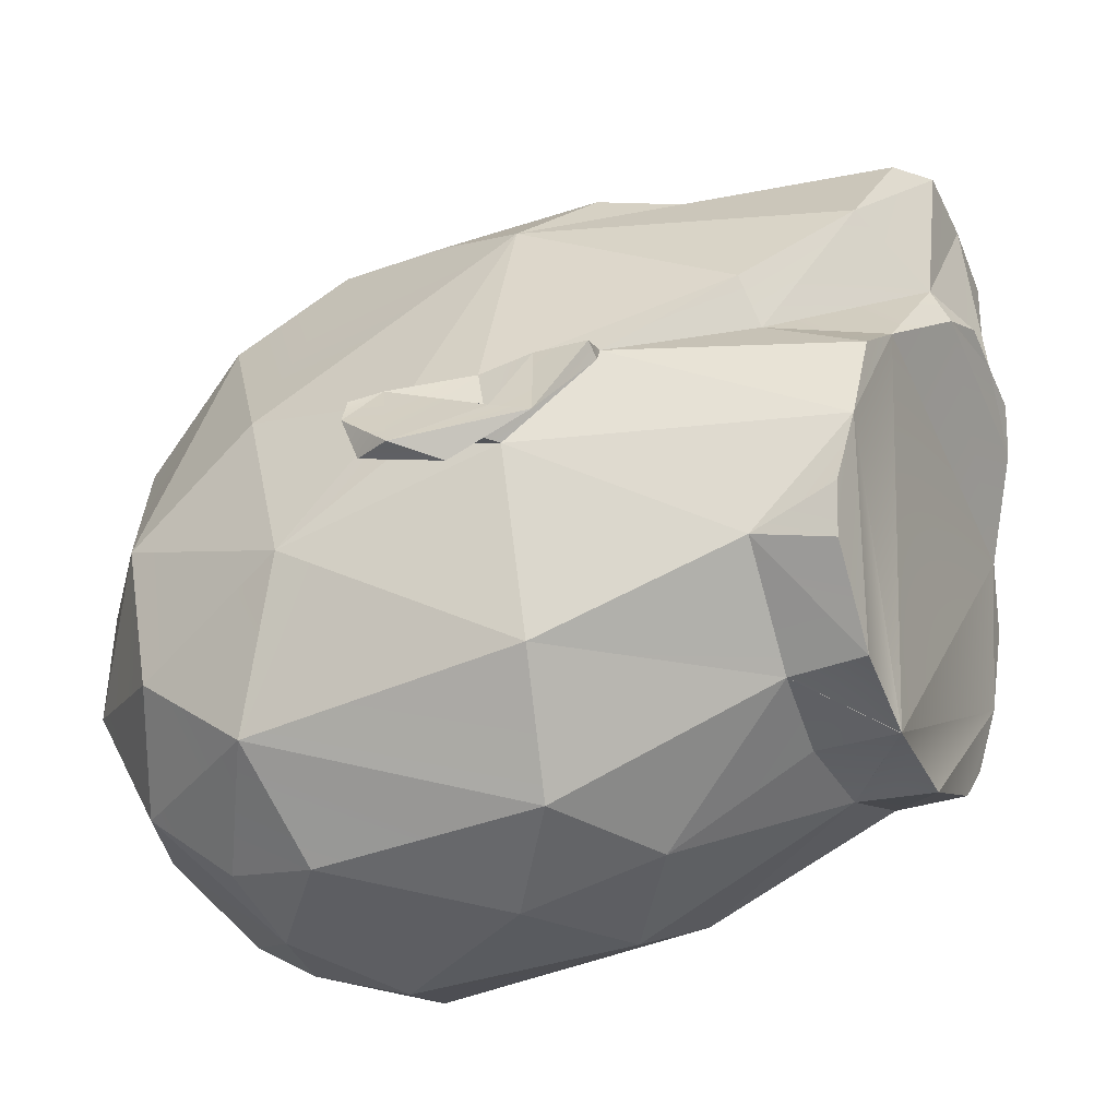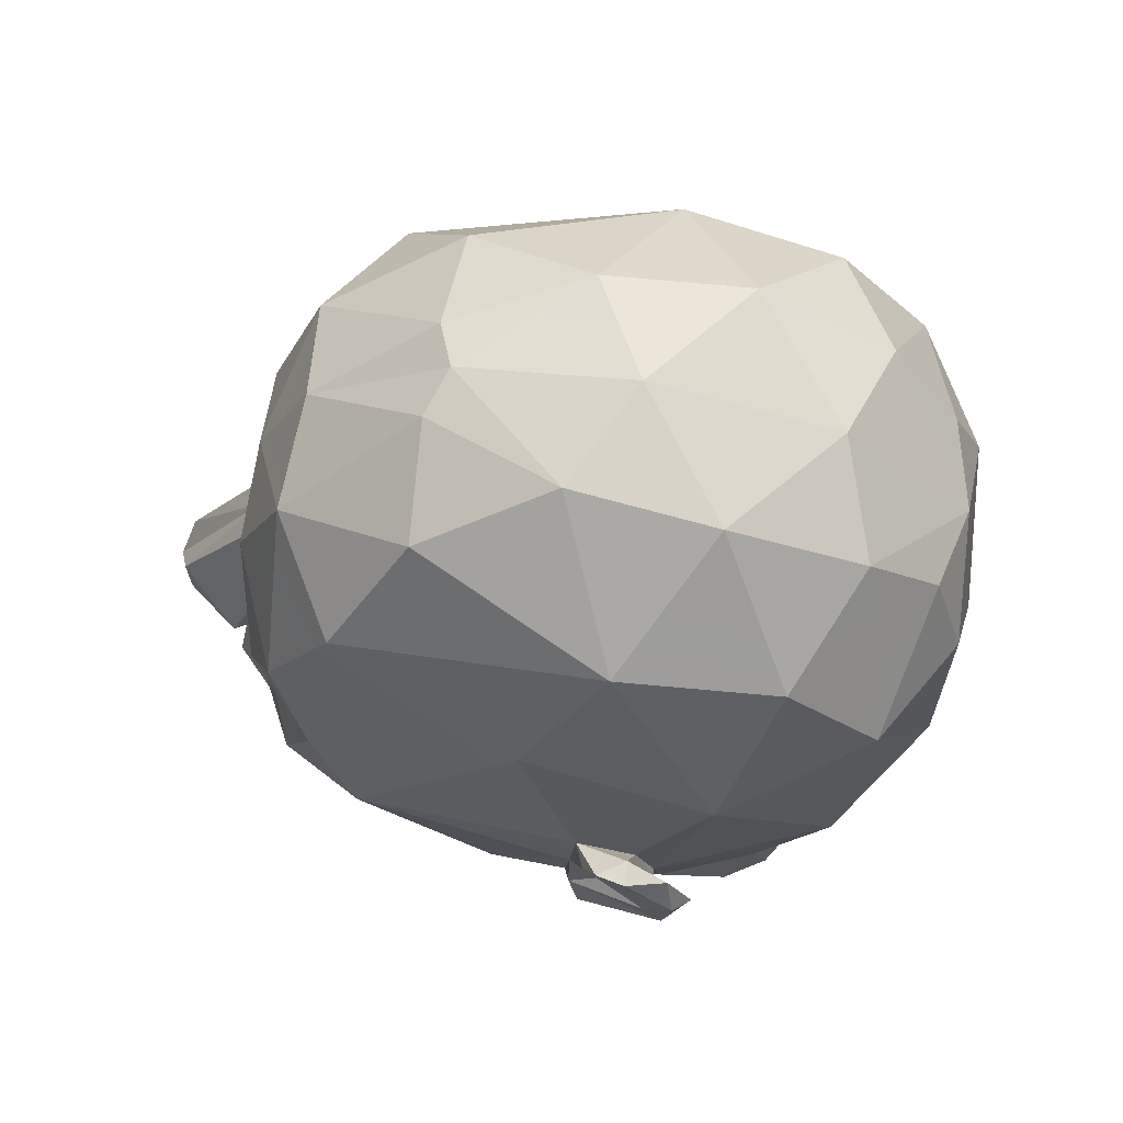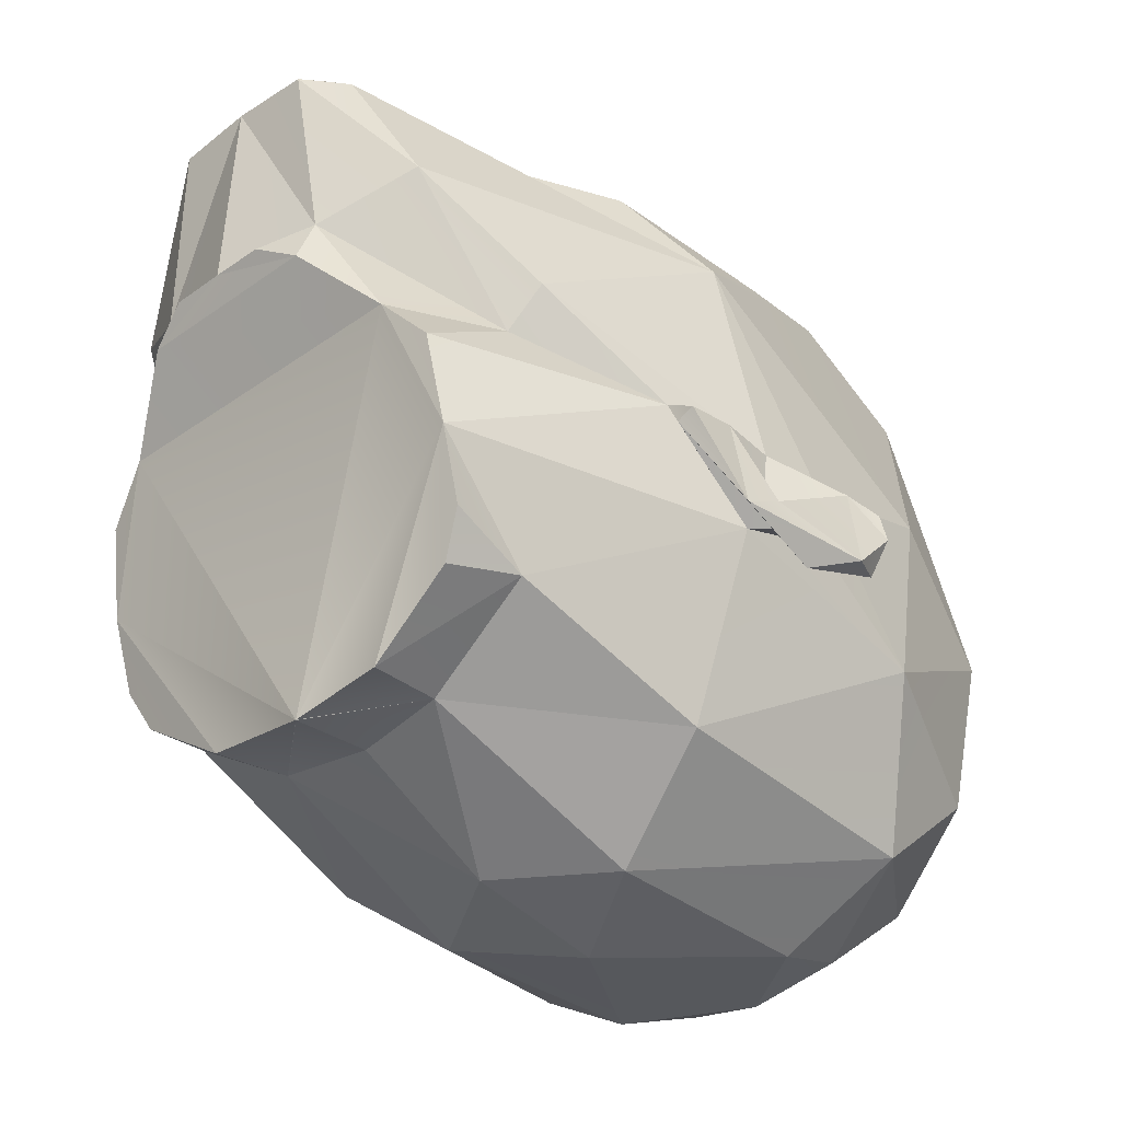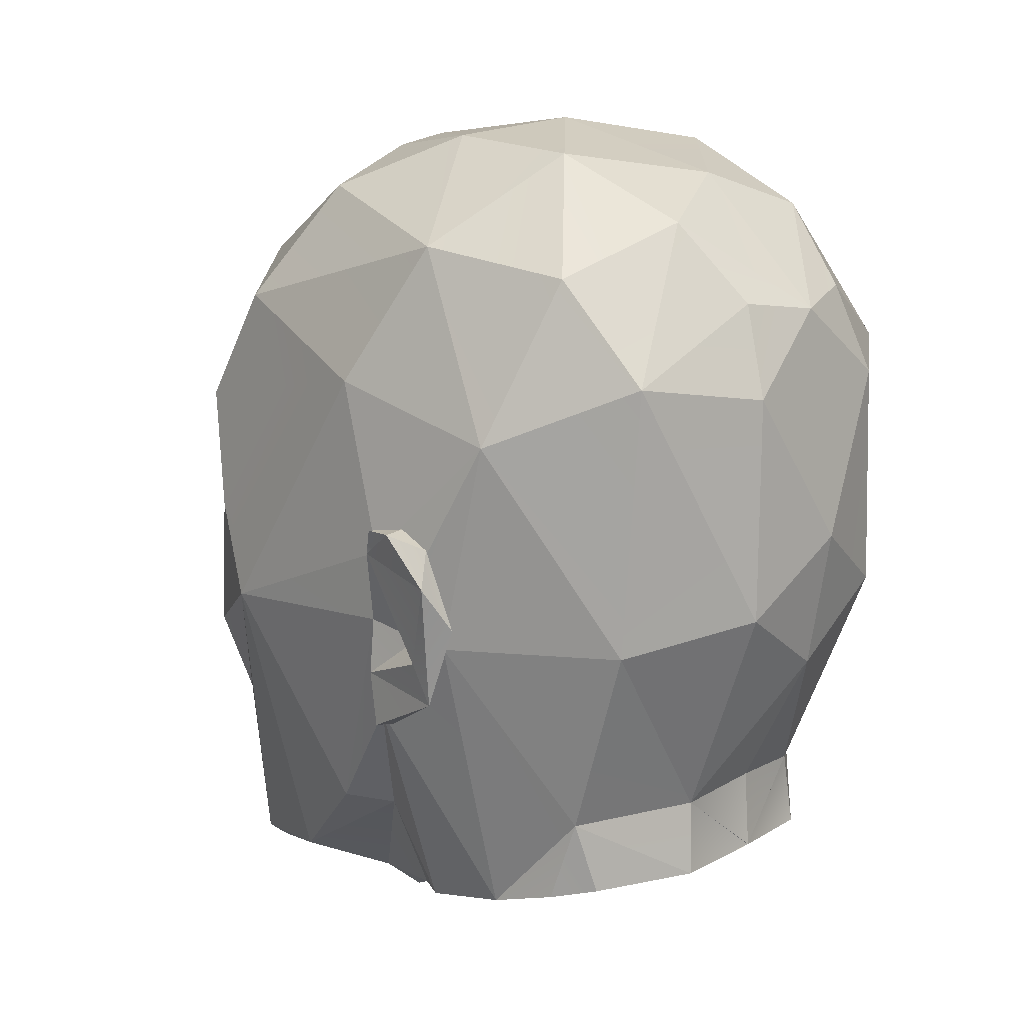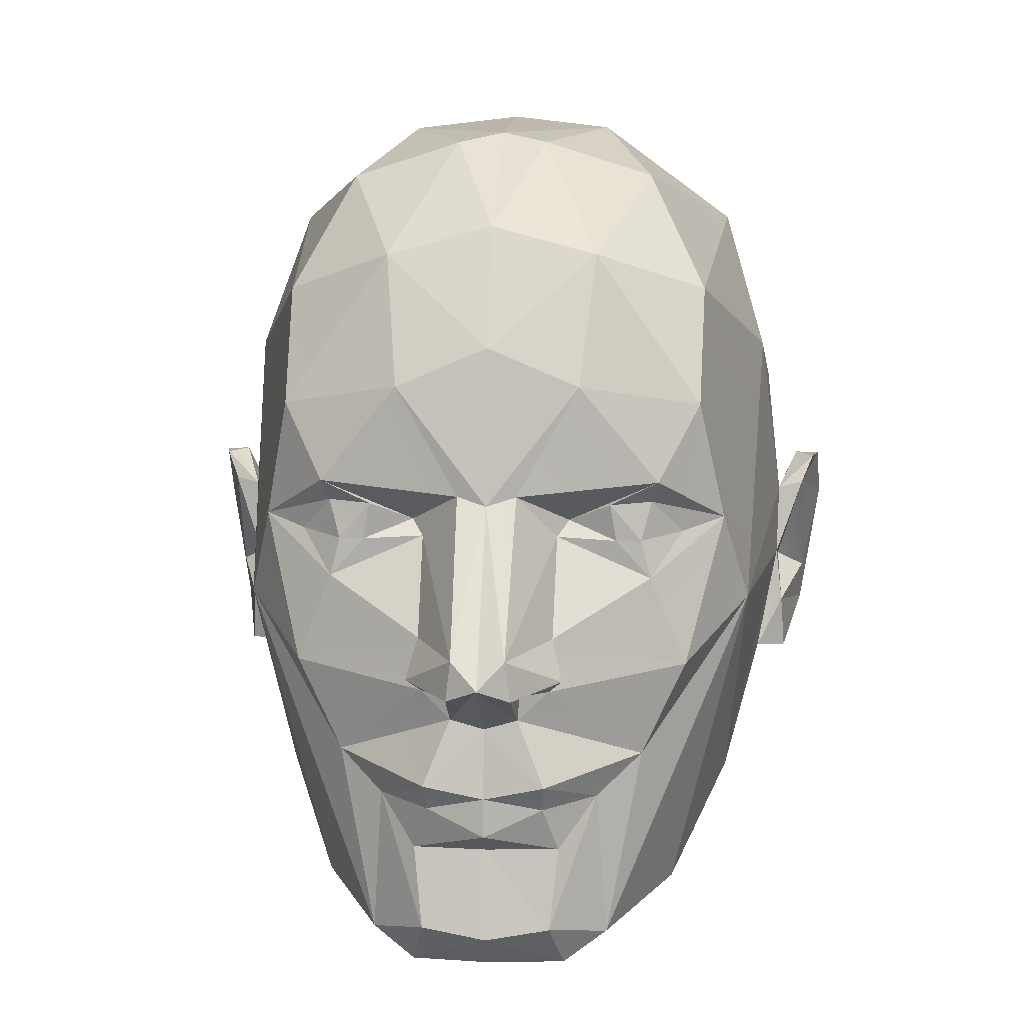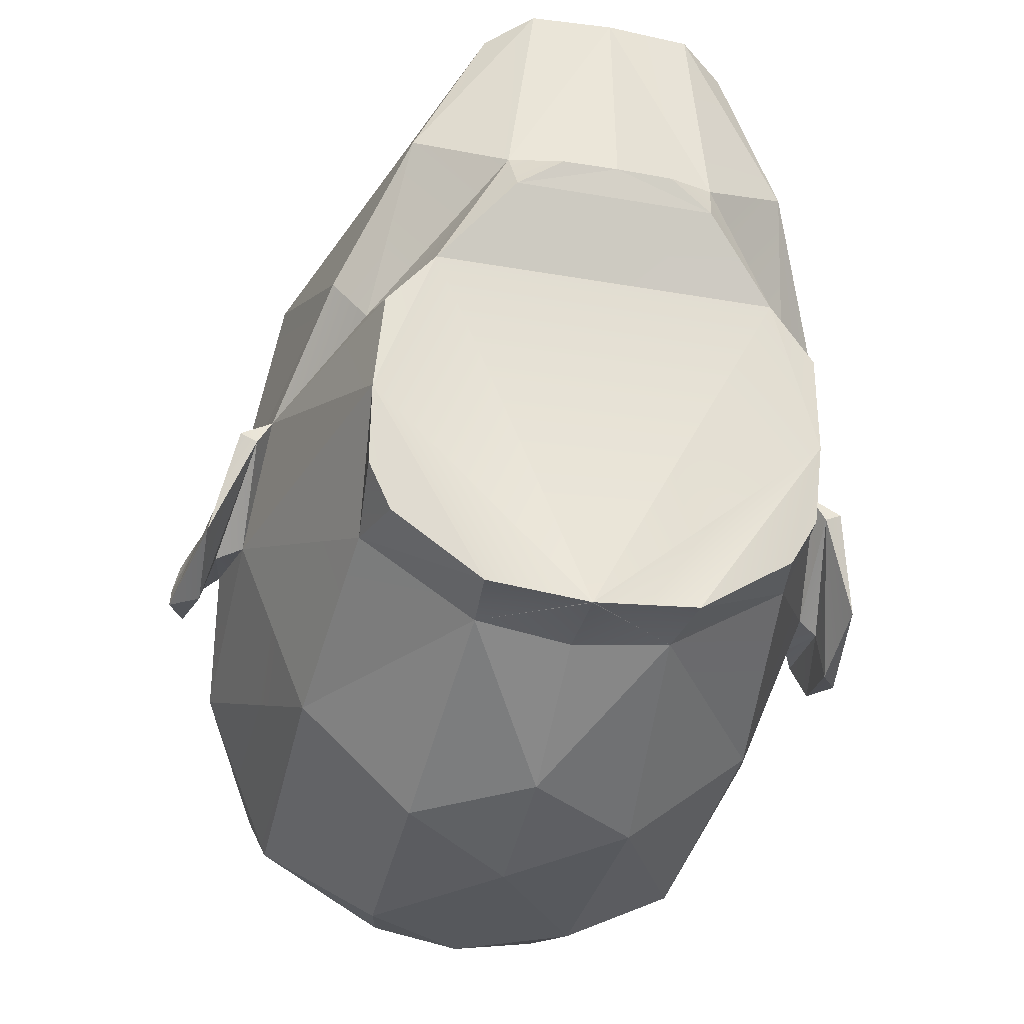
<metadata>
{"format":"obj","ext":"obj","renderer":"f3d","projection":"perspective","resolution":1024,"background":"white","views":[{"elev":-43.4,"azim":-67.3,"up":"+Z"},{"elev":67.8,"azim":98.8,"up":"+Y"},{"elev":-34.8,"azim":43.8,"up":"+Z"},{"elev":13.7,"azim":128.1,"up":"+Y"},{"elev":6.5,"azim":4.8,"up":"+Y"},{"elev":-35.7,"azim":-13.0,"up":"+Z"}]}
</metadata>
<code>
o male_head.obj
v 0 -1.159 1.473
v 0.2513 -1.042 1.441
v 0 -0.9898 1.483
v -0.2513 -1.042 1.441
v 0.4756 -1.019 1.236
v 0.2606 -0.9319 1.509
v -0.4756 -1.019 1.236
v -0.2606 -0.9319 1.509
v 0.1453 -0.6473 1.461
v 0 -0.4645 1.789
v 0 -0.6897 1.451
v -0.1453 -0.6473 1.461
v 0.2782 -1.583 1.4
v 0 -1.242 1.351
v 0 -1.632 1.411
v -0.2782 -1.583 1.4
v 0.3157 -1.233 1.356
v -0.3157 -1.233 1.356
v 0.3962 0.7695 1.297
v 0 0.2581 1.342
v 0.128 0.2972 1.315
v -0.3962 0.7695 1.297
v -0.128 0.2972 1.315
v 0 -1.776 1.258
v 0.3334 -1.767 1.245
v -0.3334 -1.767 1.245
v 0.4288 -1.708 0.4559
v 0 -1.822 0.3885
v -0.4288 -1.708 0.4559
v 0.4579 1.333 1.071
v 0 1.454 1.03
v 0 0.9341 1.273
v -0.4579 1.333 1.071
v 0 1.993 -0.3017
v 0.5093 1.885 -0.68
v 0 1.79 -1.09
v -0.5093 1.885 -0.68
v 0.4613 1.624 -1.246
v 0 1.237 -1.634
v -0.4613 1.624 -1.246
v 0.5175 -1.643 1.178
v 0.6671 -0.848 1.137
v -0.6671 -0.848 1.137
v -0.5175 -1.643 1.178
v 0.1618 -0.4634 1.479
v 0.1355 -0.5204 1.614
v -0.1355 -0.5204 1.614
v -0.1618 -0.4634 1.479
v 0.2765 -0.5291 1.42
v -0.2765 -0.5291 1.42
v 0.3356 -0.474 1.48
v 0.1358 -0.5184 1.723
v -0.3356 -0.474 1.48
v -0.1358 -0.5184 1.723
v 0.2902 -0.3037 1.393
v -0.2902 -0.3037 1.393
v 0.295 0.1099 1.166
v 0.1134 -0.3473 1.739
v -0.1134 -0.3473 1.739
v -0.295 0.1099 1.166
v 0.5535 0.09689 1.185
v 0.703 -0.06641 1.179
v -0.5535 0.09689 1.185
v -0.703 -0.06641 1.179
v 1.02 0.1816 0.9416
v 0.7355 0.3562 1.226
v 0.7058 0.2673 1.165
v -0.7355 0.3562 1.226
v -1.02 0.1816 0.9416
v -0.7058 0.2673 1.165
v 0.3447 0.1789 1.113
v -0.3447 0.1789 1.113
v 1.028 1.506 -0.3357
v 0.9549 1.416 -1.006
v -1.028 1.506 -0.3357
v -0.9549 1.416 -1.006
v 0.926 0.987 -1.395
v -0.926 0.987 -1.395
v 0.6973 -1.593 -0.02259
v 0.898 -1.137 0.004566
v -0.6973 -1.593 -0.02259
v -0.898 -1.137 0.004566
v 0.9247 1.181 0.7977
v 0.9114 0.6858 1.085
v -0.9247 1.181 0.7977
v -0.9114 0.6858 1.085
v 1.131 -0.202 0.7369
v -1.131 -0.202 0.7369
v 1.039 -1.098 0.1785
v 0.7948 -1.526 0.6425
v -1.039 -1.098 0.1785
v -0.7948 -1.526 0.6425
v 1.194 -0.5824 -0.1912
v -1.194 -0.5824 -0.1912
v 0.4665 -0.05664 -1.688
v 0.9459 -0.1815 -1.322
v -0.4665 -0.05664 -1.688
v -0.9459 -0.1815 -1.322
v 0.4276 -1.306 -1.35
v 0.3962 -0.983 -1.323
v 0.8718 -1.021 -1.031
v -0.3962 -0.983 -1.323
v -0.4276 -1.306 -1.35
v -0.8718 -1.021 -1.031
v 1.246 0.7171 -0.8027
v -1.246 0.7171 -0.8027
v 0.8037 -1.334 -1.1
v 0.9025 -1.375 -0.9187
v -0.8037 -1.334 -1.1
v -0.9025 -1.375 -0.9187
v 1.242 -0.2017 -0.5879
v -1.242 -0.2017 -0.5879
v 0.8866 -1.537 -0.2337
v -0.8866 -1.537 -0.2337
v 0.4056 -1.773 0.2752
v 0.2266 -1.824 0.3825
v -0.4056 -1.773 0.2752
v -0.2266 -1.824 0.3825
v 0.676 1.687 0.4872
v -0.676 1.687 0.4872
v 1.284 -0.1197 -0.224
v 1.309 -0.358 -0.2246
v 1.297 -0.1621 -0.4855
v -1.309 -0.358 -0.2246
v -1.284 -0.1197 -0.224
v -1.297 -0.1621 -0.4855
v 1.293 0.1912 -0.2531
v 1.459 0.3377 -0.3592
v 1.381 0.3465 -0.4801
v -1.459 0.3377 -0.3592
v -1.293 0.1912 -0.2531
v -1.381 0.3465 -0.4801
v 1.254 -0.5941 -0.3065
v 1.325 -0.5889 -0.2691
v -1.325 -0.5889 -0.2691
v -1.254 -0.5941 -0.3065
v 1.416 -0.3998 -0.651
v -1.416 -0.3998 -0.651
v 1.405 0.2148 -0.297
v -1.405 0.2148 -0.297
v 1.396 -0.05158 -0.7652
v 1.346 -0.1121 -0.5945
v -1.396 -0.05158 -0.7652
v -1.346 -0.1121 -0.5945
v 1.507 0.1397 -0.6906
v 1.42 -0.2286 -0.5649
v -1.507 0.1397 -0.6906
v -1.42 -0.2286 -0.5649
v 1.488 0.343 -0.4831
v -1.488 0.343 -0.4831
v 1.298 0.1647 -0.5057
v -1.298 0.1647 -0.5057
v 0 -1.29 -1.381
v 0 -1.292 -1.38
v 0 -0.9493 -1.359
v 1.2 0.9051 0.000462
v -1.2 0.9051 0.000462
v 0.8406 0.1278 1.047
v -0.8406 0.1278 1.047
v 0.8569 -0.4485 1.13
v -0.8569 -0.4485 1.13
v 0.6606 0.09789 1.183
v -0.6606 0.09789 1.183
v 0.4513 1.928 -0.06297
v 0 1.884 0.4335
v 0.2013 1.838 0.5105
v -0.4513 1.928 -0.06297
v -0.2013 1.838 0.5105
v 0 0.2436 -1.772
v 0 -0.3514 -1.668
v 0.4415 0.9061 -1.68
v -0.4415 0.9061 -1.68
v 0.9129 -1.465 -0.6142
v -0.9129 -1.465 -0.6142
v 0.3614 1.292 -1.542
v -0.3614 1.292 -1.542
v 0.5265 0.2544 1.2
v -0.5265 0.2544 1.2
v 1.433 0.2917 -0.656
v -1.433 0.2917 -0.656
v 0 -1.292 -1.38
v 0 -1.292 -1.38
f 1 2 3
f 4 1 3
f 2 5 6
f 7 4 8
f 9 10 11
f 10 12 11
f 13 14 15
f 14 16 15
f 17 1 14
f 1 18 14
f 19 20 21
f 20 22 23
f 6 11 3
f 11 8 3
f 24 25 15
f 26 24 15
f 27 24 28
f 24 29 28
f 30 31 32
f 31 33 32
f 34 35 36
f 37 34 36
f 36 38 39
f 40 36 39
f 13 5 17
f 7 16 18
f 17 5 2
f 7 18 4
f 41 42 5
f 43 44 7
f 41 13 25
f 16 44 26
f 6 5 42
f 7 8 43
f 45 46 9
f 47 48 12
f 49 46 45
f 47 50 48
f 49 45 9
f 48 50 12
f 46 51 52
f 53 47 54
f 55 51 49
f 53 56 50
f 57 58 55
f 59 60 56
f 61 57 62
f 60 63 64
f 65 66 67
f 68 69 70
f 21 57 71
f 60 23 72
f 35 73 74
f 75 37 76
f 38 74 77
f 76 40 78
f 27 79 80
f 81 29 82
f 83 30 84
f 33 85 86
f 87 42 41
f 43 88 44
f 89 87 90
f 88 91 92
f 93 89 80
f 91 94 82
f 95 77 96
f 78 97 98
f 99 100 101
f 102 103 104
f 77 105 96
f 106 78 98
f 107 101 108
f 104 109 110
f 111 101 96
f 104 112 98
f 113 80 79
f 82 114 81
f 115 27 116
f 29 117 118
f 80 90 27
f 92 82 29
f 73 119 83
f 120 75 85
f 121 122 123
f 124 125 126
f 127 128 129
f 130 131 132
f 133 134 93
f 135 136 94
f 122 121 93
f 125 124 94
f 137 134 133
f 135 138 136
f 128 127 139
f 131 130 140
f 141 133 142
f 136 143 144
f 111 142 133
f 144 112 136
f 137 122 134
f 124 138 135
f 139 121 123
f 125 140 126
f 139 127 121
f 131 140 125
f 145 139 146
f 140 147 148
f 128 149 129
f 150 130 132
f 127 129 151
f 132 131 152
f 84 66 65
f 68 86 69
f 153 100 154
f 21 20 58
f 20 23 59
f 155 100 153
f 102 155 153
f 9 46 52
f 47 12 54
f 9 42 49
f 43 12 50
f 116 27 28
f 29 118 28
f 73 156 105
f 157 75 106
f 65 67 158
f 70 69 159
f 160 87 65
f 88 161 69
f 93 121 89
f 125 94 91
f 62 162 61
f 163 64 63
f 164 165 166
f 165 167 168
f 83 156 73
f 157 85 75
f 169 95 170
f 97 169 170
f 169 171 95
f 172 169 97
f 170 95 100
f 97 170 102
f 173 93 113
f 94 174 114
f 89 121 87
f 125 91 88
f 87 121 127
f 125 88 131
f 166 165 31
f 165 168 31
f 156 83 84
f 85 157 86
f 175 39 38
f 39 176 40
f 77 171 175
f 172 78 176
f 21 58 57
f 59 23 60
f 119 164 166
f 167 120 168
f 66 19 21
f 22 68 23
f 3 2 6
f 8 4 3
f 9 52 10
f 10 54 12
f 13 17 14
f 14 18 16
f 17 2 1
f 1 4 18
f 52 58 10
f 10 59 54
f 19 32 20
f 20 32 22
f 19 30 32
f 32 33 22
f 6 9 11
f 11 12 8
f 25 13 15
f 15 16 26
f 30 166 31
f 31 168 33
f 34 164 35
f 37 167 34
f 36 35 38
f 40 37 36
f 21 71 66
f 68 72 23
f 13 41 5
f 7 44 16
f 42 160 49
f 50 161 43
f 160 55 49
f 50 56 161
f 46 49 51
f 53 50 47
f 52 51 58
f 59 53 54
f 61 71 57
f 60 72 63
f 62 158 162
f 163 159 64
f 62 65 158
f 159 69 64
f 71 177 66
f 68 178 72
f 177 67 66
f 68 70 178
f 38 35 74
f 76 37 40
f 107 99 101
f 104 103 109
f 108 101 173
f 174 104 110
f 62 57 55
f 56 60 64
f 84 30 19
f 22 33 86
f 62 55 160
f 161 56 64
f 90 87 41
f 44 88 92
f 93 173 111
f 112 174 94
f 111 173 101
f 104 174 112
f 93 80 113
f 114 82 94
f 100 95 96
f 98 97 102
f 105 111 96
f 98 112 106
f 111 105 151
f 152 106 112
f 80 89 90
f 92 91 82
f 105 127 151
f 152 131 106
f 83 119 30
f 33 120 85
f 119 166 30
f 33 168 120
f 164 119 73
f 75 120 167
f 74 73 105
f 106 75 76
f 77 74 105
f 106 76 78
f 146 139 123
f 126 140 148
f 141 142 179
f 180 144 143
f 122 146 123
f 126 148 124
f 179 142 129
f 132 144 180
f 134 122 93
f 94 124 135
f 139 149 128
f 130 150 140
f 137 141 145
f 147 143 138
f 146 122 137
f 138 124 148
f 137 133 141
f 143 136 138
f 133 93 111
f 112 94 136
f 145 149 139
f 140 150 147
f 129 149 179
f 180 150 132
f 145 179 149
f 150 180 147
f 141 179 145
f 147 180 143
f 137 145 146
f 148 147 138
f 151 129 142
f 144 132 152
f 142 111 151
f 152 112 144
f 84 19 66
f 68 22 86
f 99 181 154
f 154 100 99
f 102 154 103
f 154 181 103
f 154 182 153
f 154 102 153
f 155 170 100
f 102 170 155
f 58 20 10
f 10 20 59
f 55 58 51
f 53 59 56
f 9 6 42
f 43 8 12
f 105 156 127
f 131 157 106
f 35 164 73
f 75 167 37
f 27 115 79
f 81 117 29
f 96 101 100
f 102 104 98
f 25 90 41
f 44 92 26
f 27 25 24
f 24 26 29
f 25 27 90
f 92 29 26
f 156 84 87
f 88 86 157
f 164 34 165
f 165 34 167
f 87 127 156
f 157 131 88
f 87 160 42
f 43 161 88
f 169 39 171
f 172 39 169
f 95 171 77
f 78 172 97
f 84 65 87
f 88 69 86
f 65 62 160
f 161 64 69
f 175 38 77
f 78 40 176
f 39 175 171
f 172 176 39
f 181 81 174
f 177 71 61
f 178 70 163
f 99 107 173
f 107 108 173
f 173 113 79
f 99 173 181
f 79 115 117
f 117 115 28
f 115 116 28
f 28 118 117
f 117 81 79
f 81 114 174
f 174 110 109
f 103 174 109
f 103 181 174
f 181 173 79
f 79 81 181
f 61 162 177
f 162 158 67
f 67 177 162
f 70 159 163
f 163 63 178
f 63 72 178

</code>
